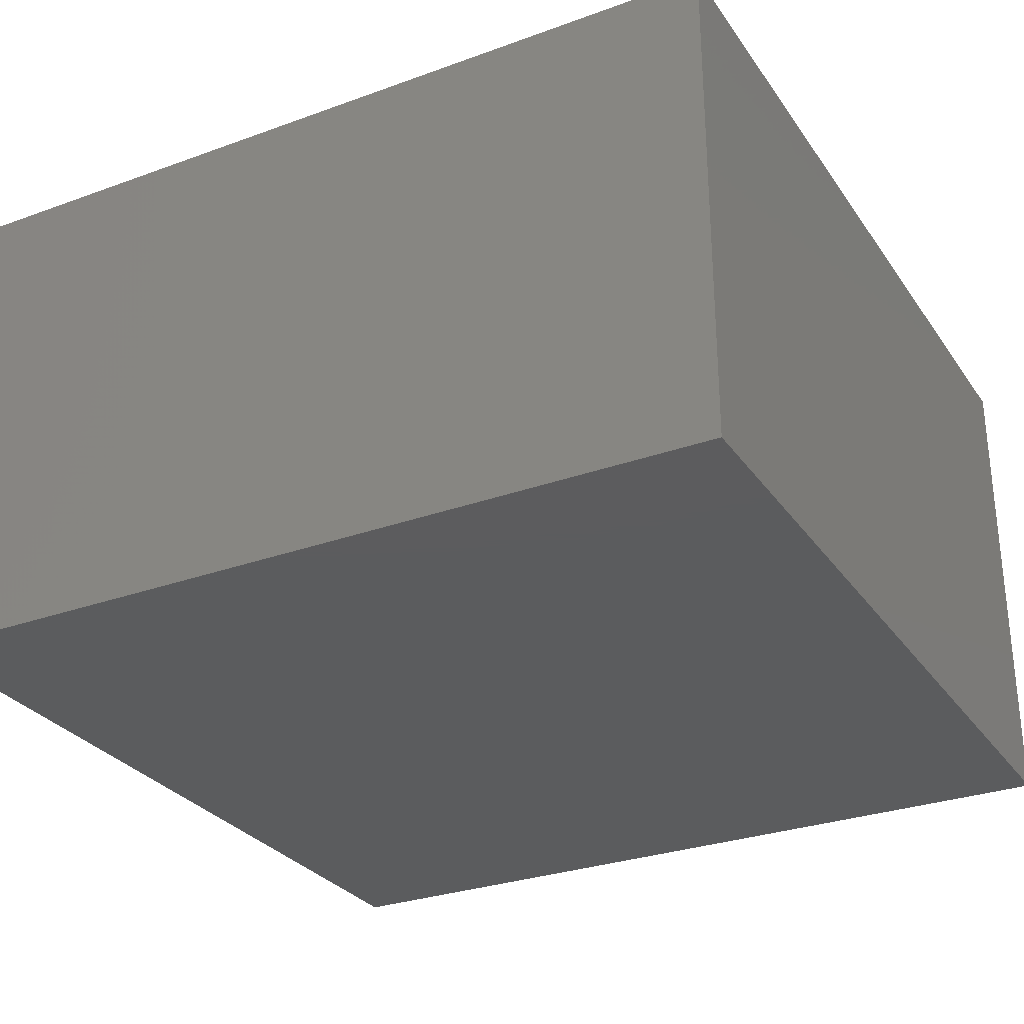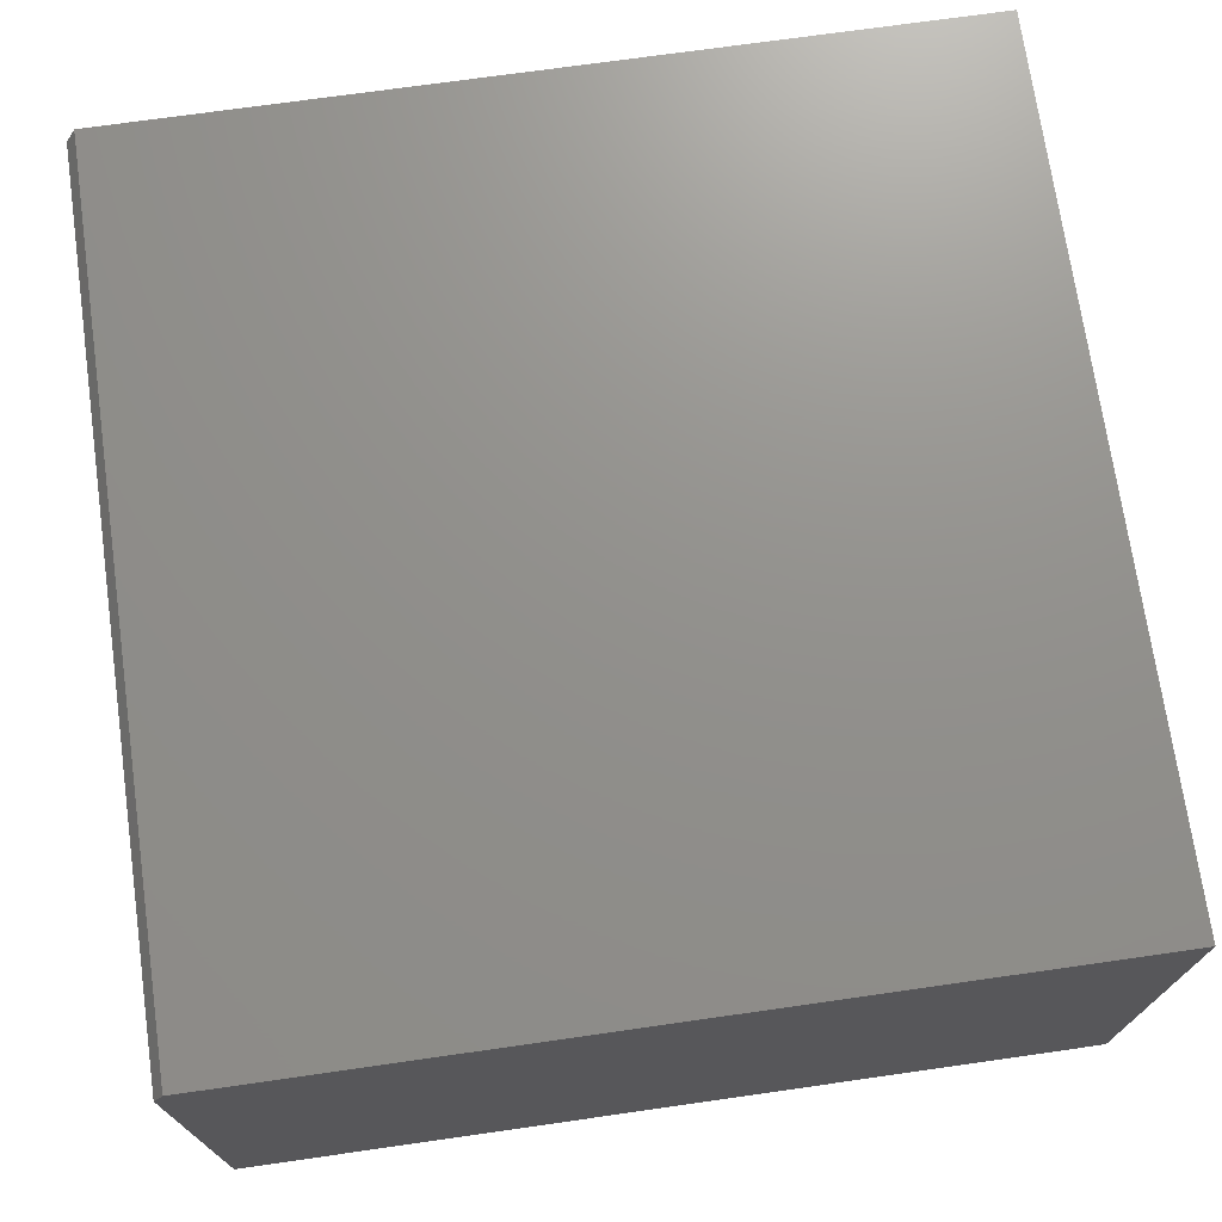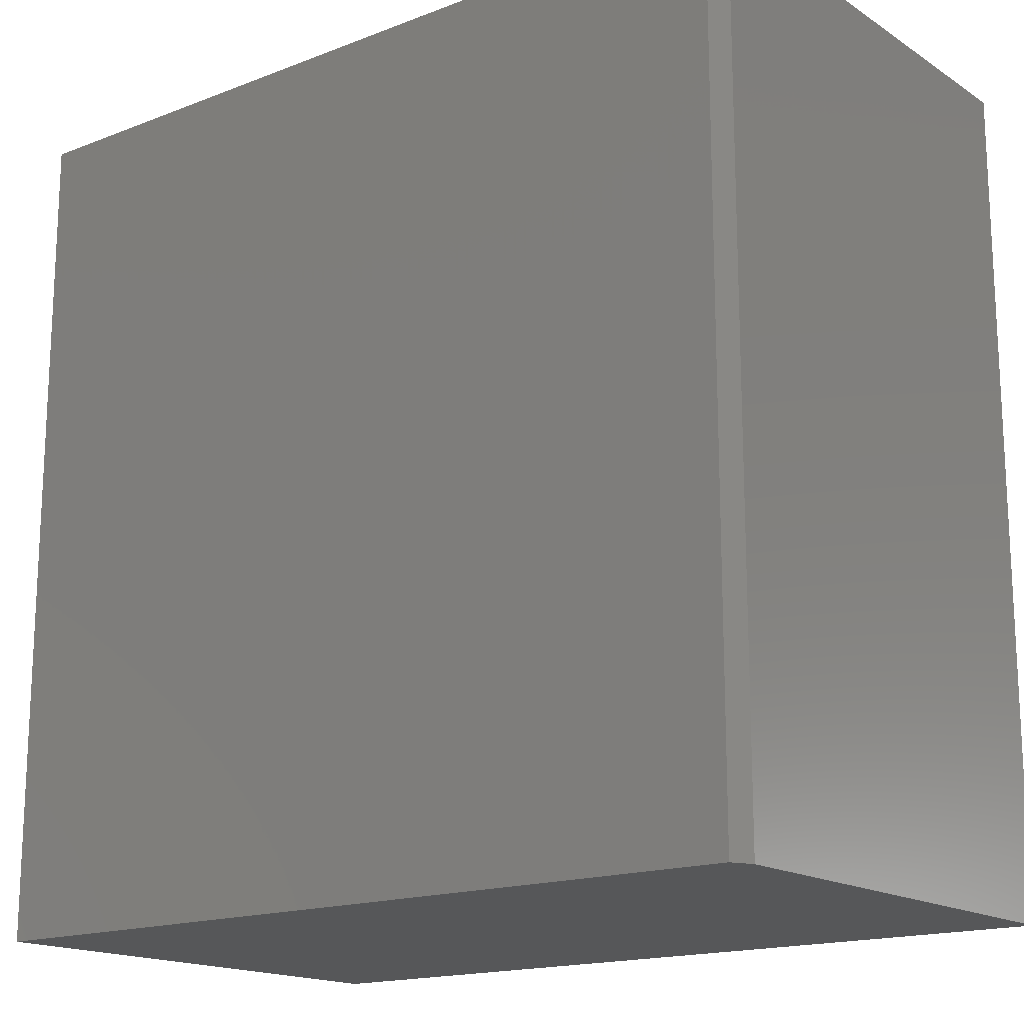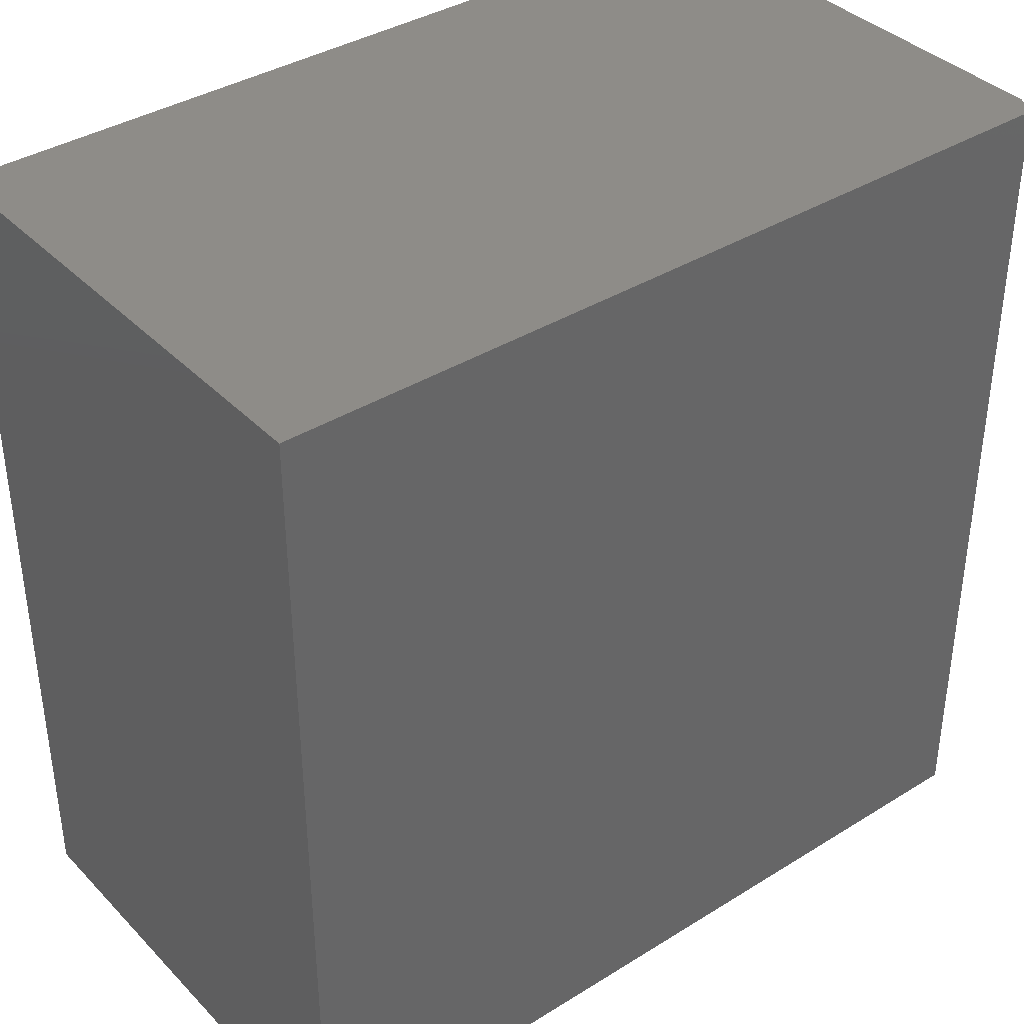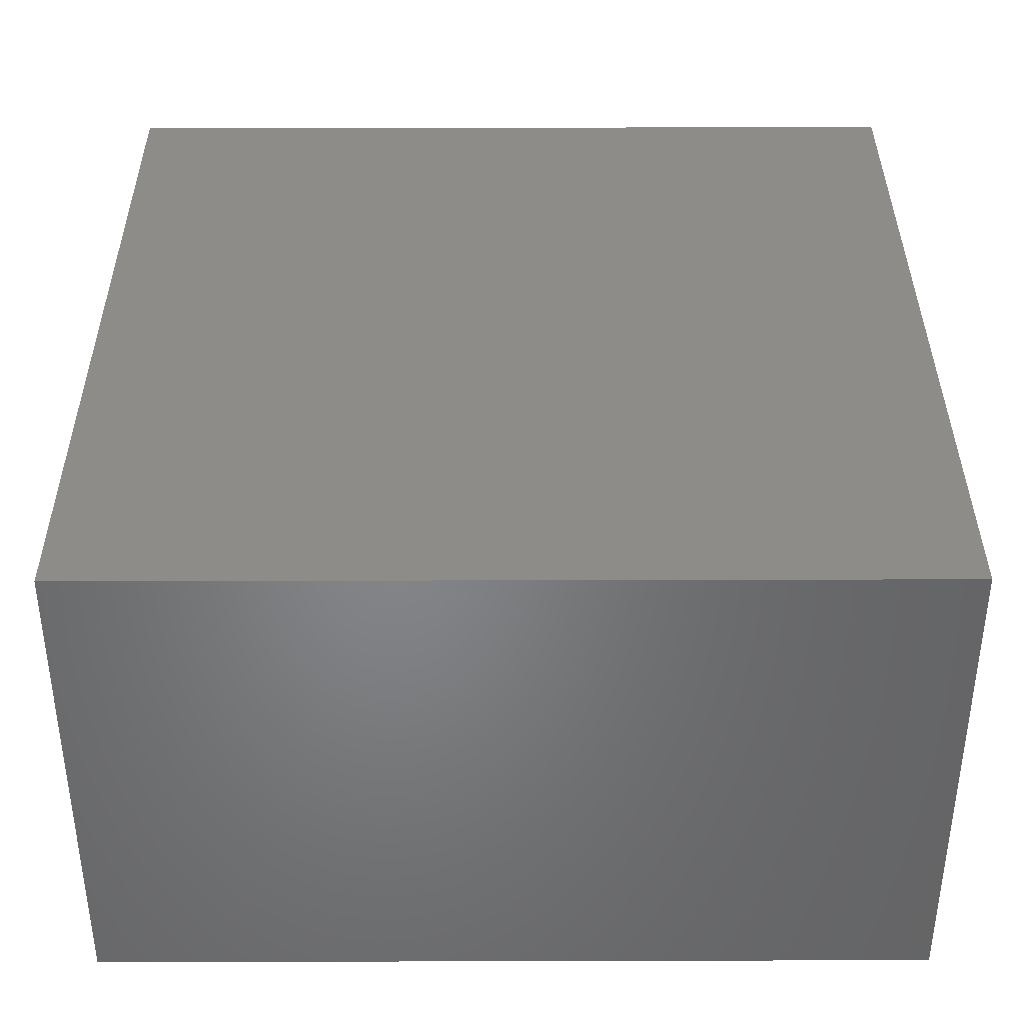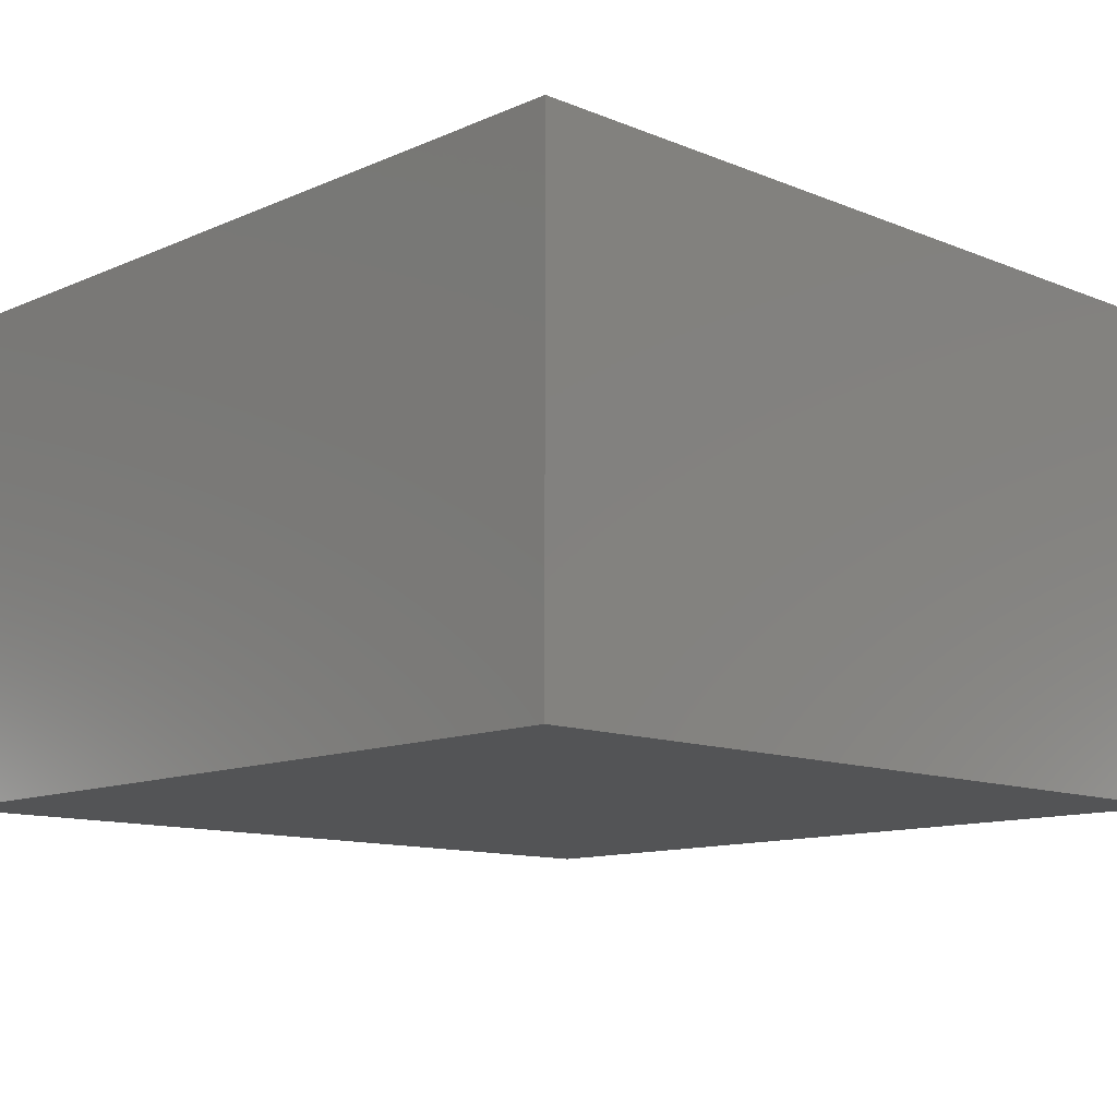
<metadata>
{"format":"stl","ext":"stl","renderer":"f3d","projection":"perspective","resolution":1024,"background":"white","views":[{"elev":-29.3,"azim":-151.8,"up":"+Z"},{"elev":72.2,"azim":171.9,"up":"+Z"},{"elev":-16.7,"azim":38.0,"up":"+Y"},{"elev":37.9,"azim":-38.3,"up":"+Y"},{"elev":37.7,"azim":-90.2,"up":"+Z"},{"elev":-11.7,"azim":-134.0,"up":"+Z"}]}
</metadata>
<code>
# stl→obj: 10 verts, 16 faces
v -0.6328 -0.6328 0.75
v 0.6172 -0.6328 0.75
v -0.6328 0.6328 0.75
v 0.6172 0.6328 0.75
v -0.6328 0.6328 0
v 0.6328 0.6328 0
v 0.6328 0.6328 0.7188
v 0.6328 -0.6328 0.7188
v 0.6328 -0.6328 0
v -0.6328 -0.6328 0
f 1 2 3
f 3 2 4
f 5 3 6
f 6 3 4
f 6 4 7
f 8 9 7
f 7 9 6
f 1 10 2
f 2 10 9
f 2 9 8
f 4 2 7
f 7 2 8
f 10 5 9
f 9 5 6
f 3 5 1
f 1 5 10

</code>
